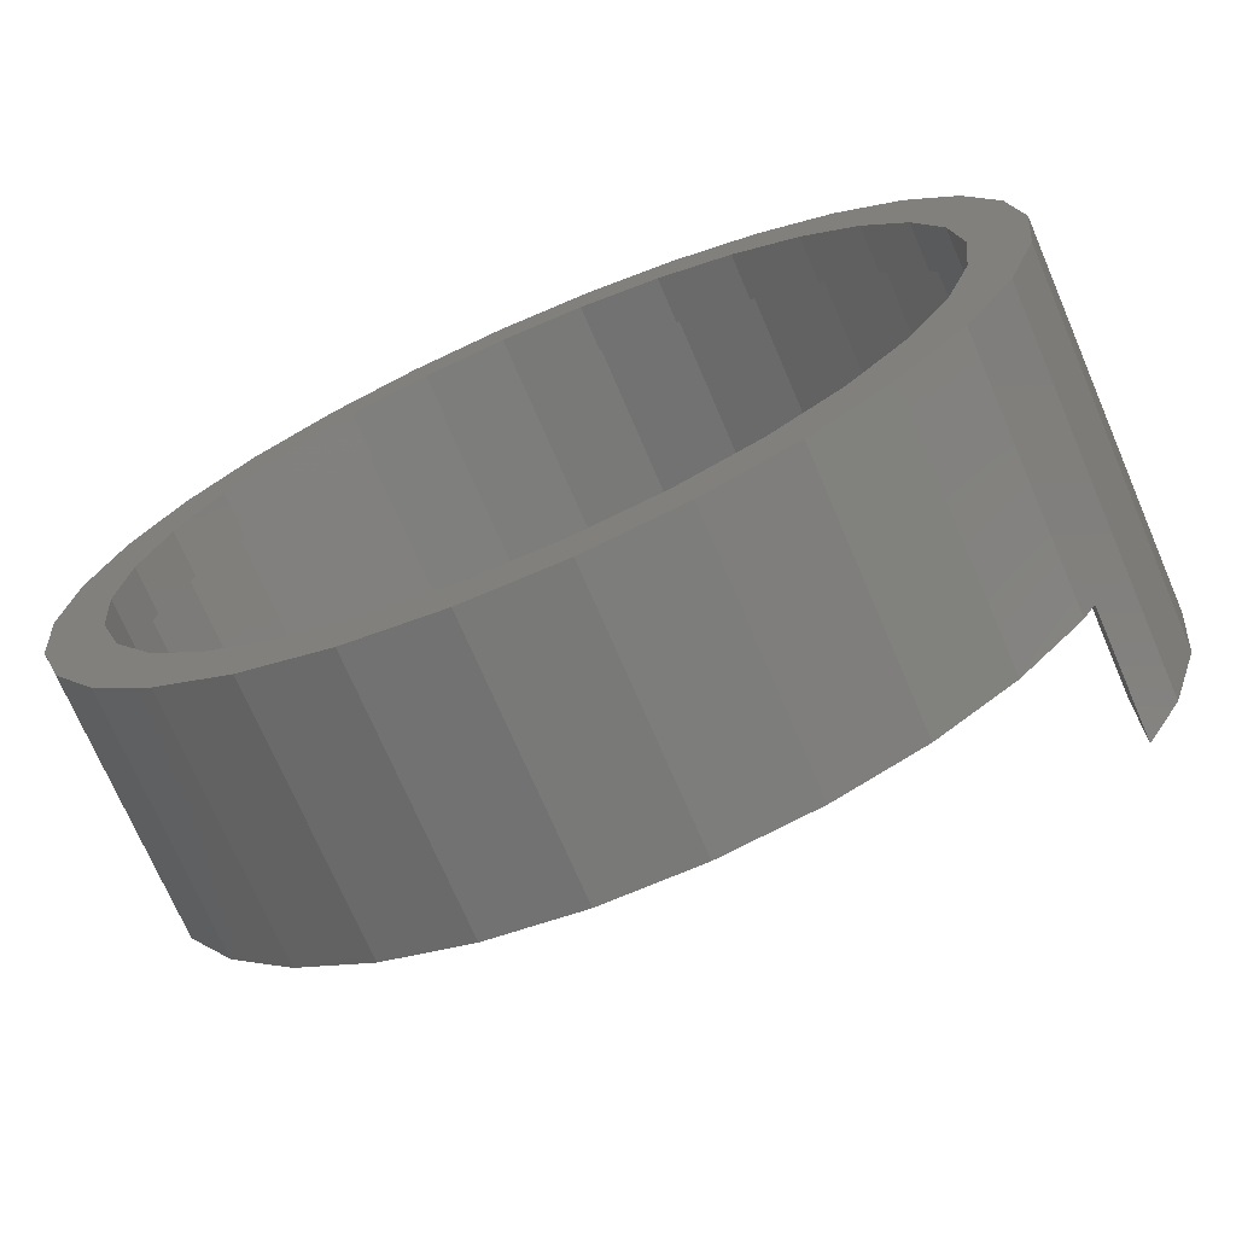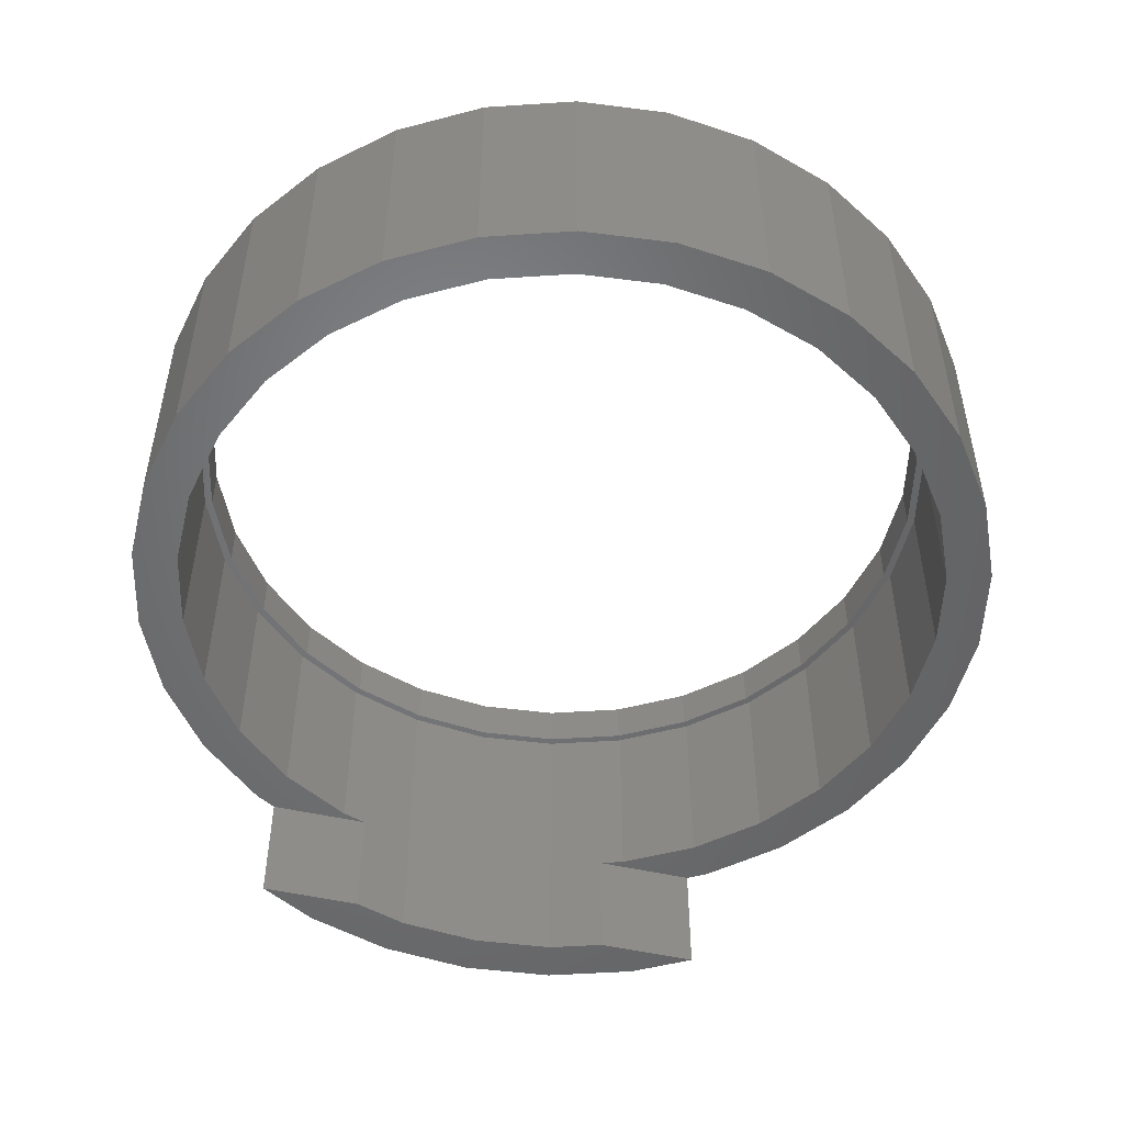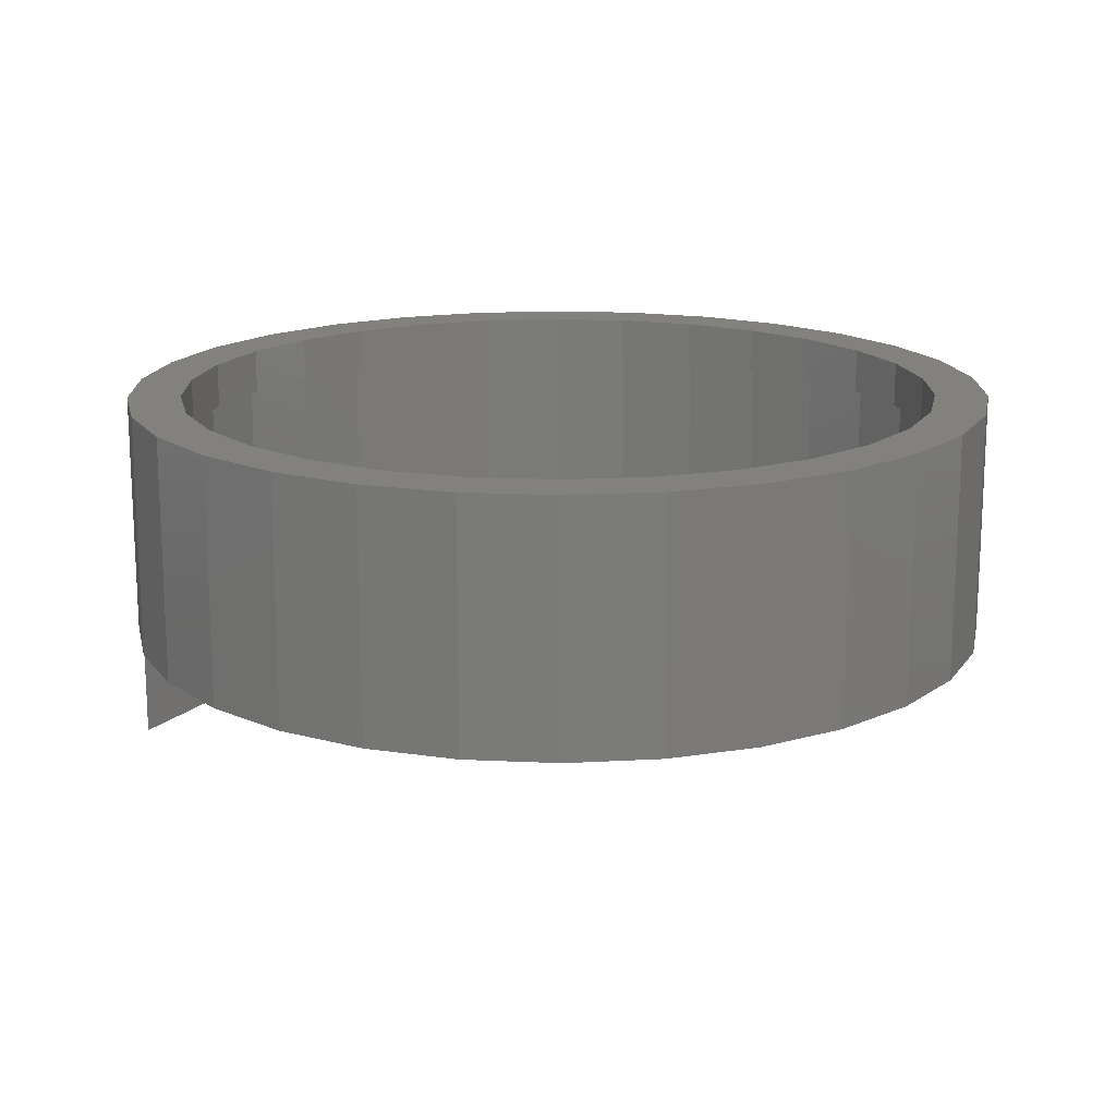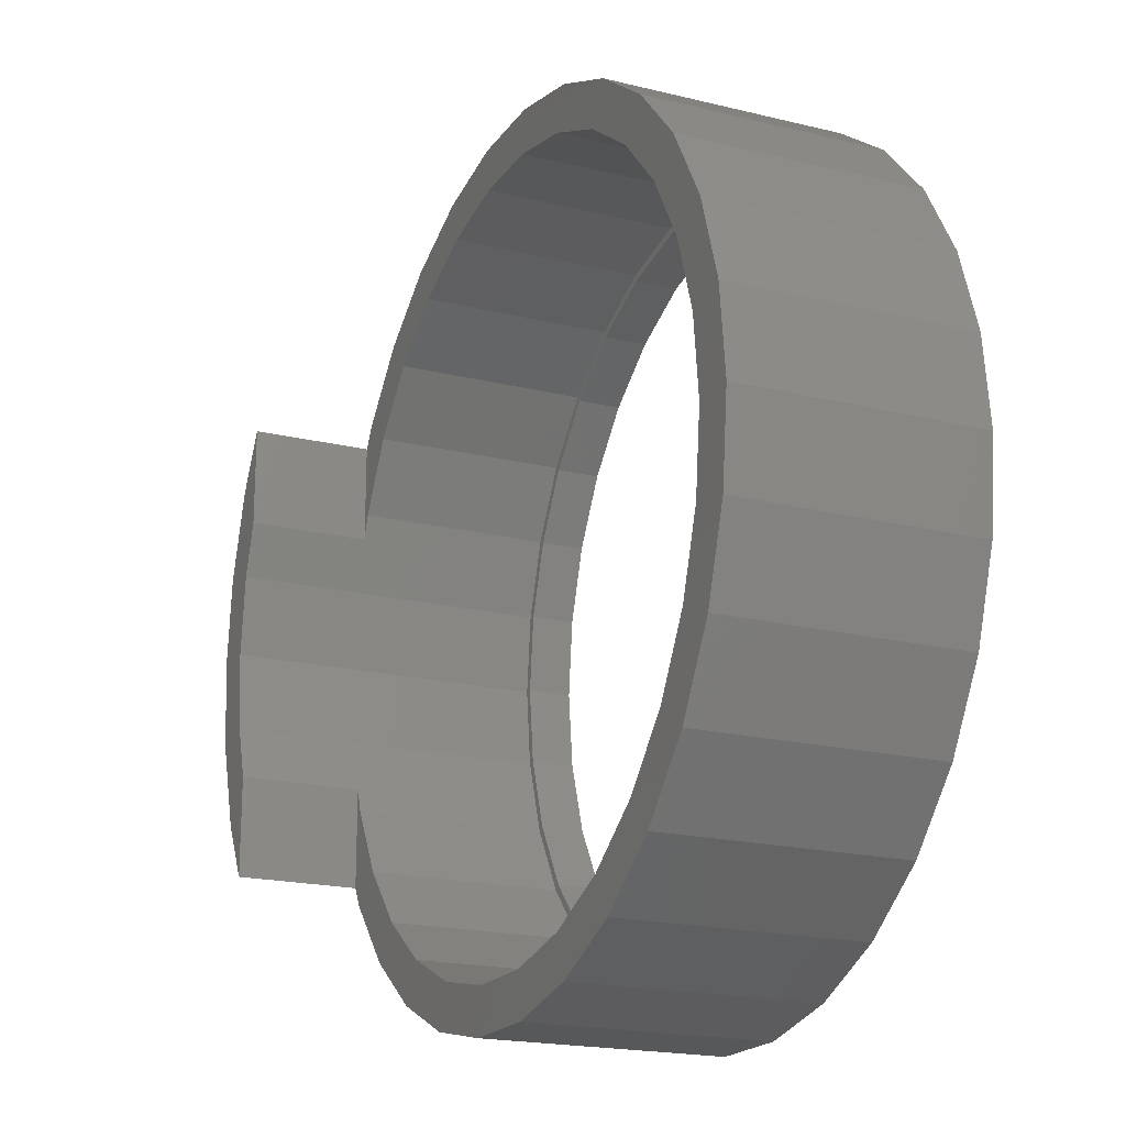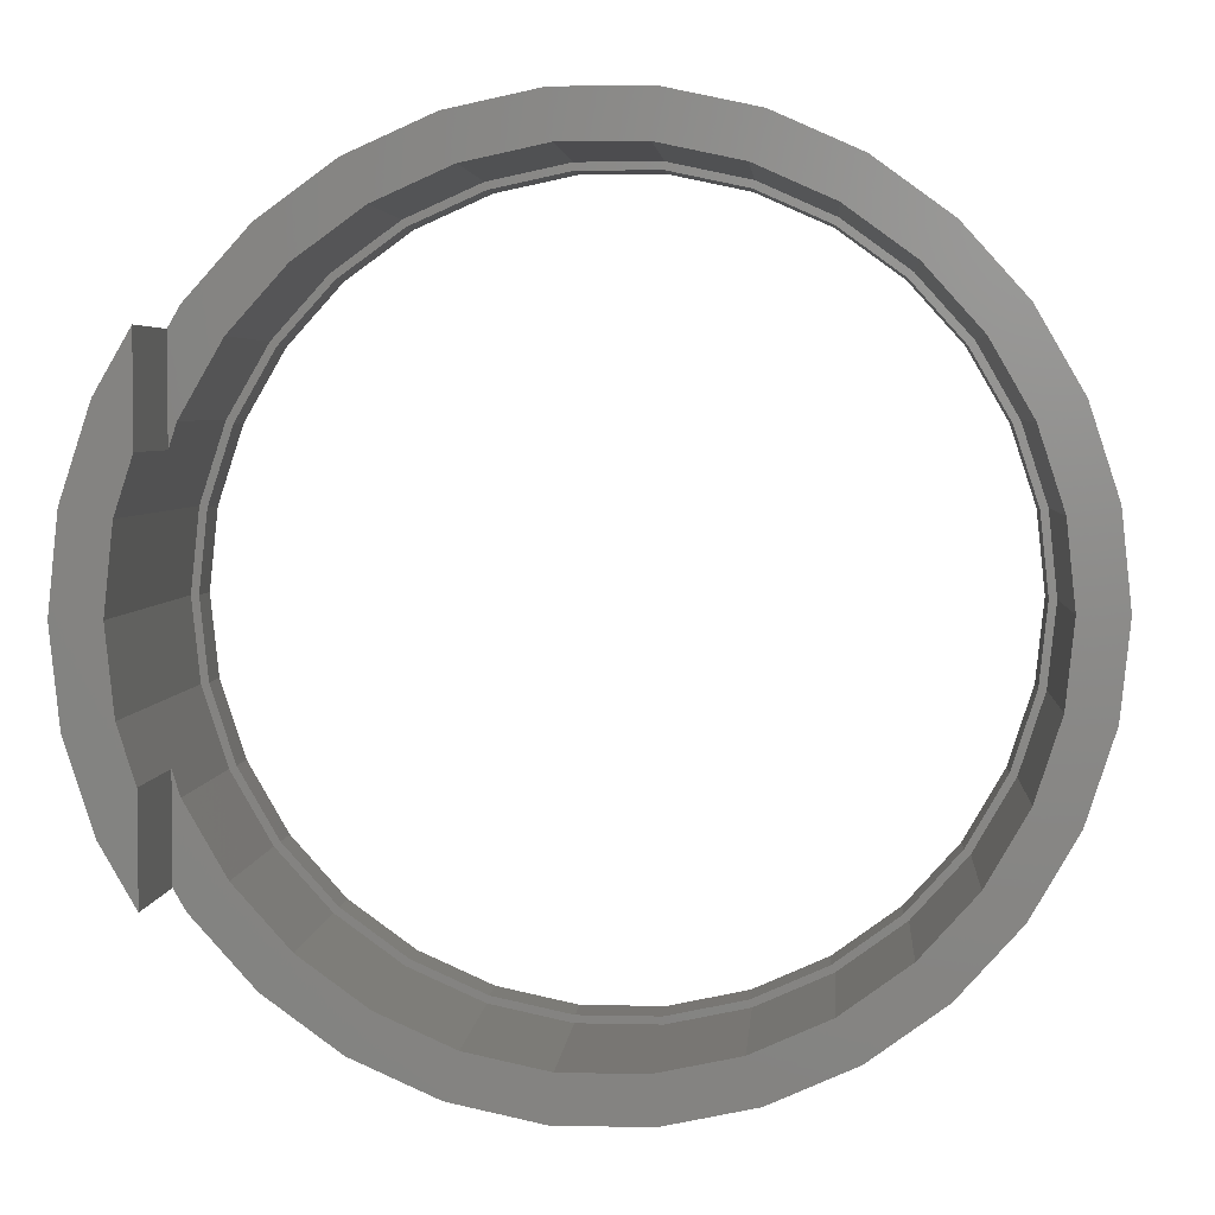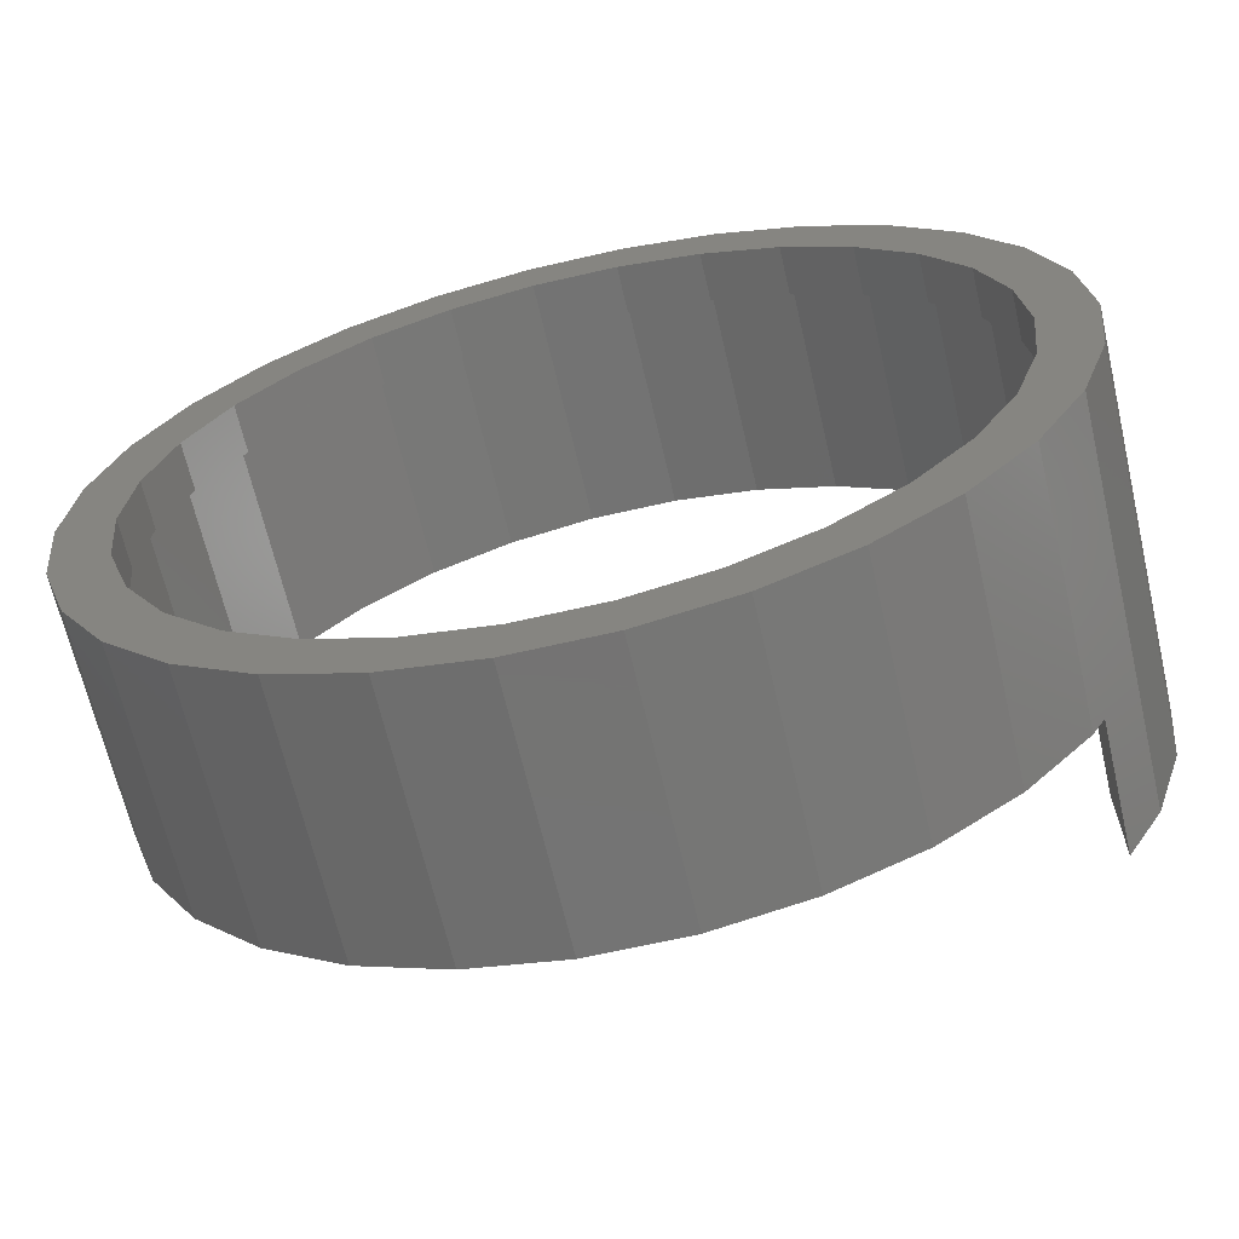
<metadata>
{"format":"stl","ext":"stl","renderer":"f3d","projection":"perspective","resolution":1024,"background":"white","views":[{"elev":-71.9,"azim":23.2,"up":"+Y"},{"elev":-50.8,"azim":-103.9,"up":"+Z"},{"elev":16.2,"azim":-150.5,"up":"+Z"},{"elev":-19.5,"azim":-114.6,"up":"+Y"},{"elev":3.9,"azim":-175.6,"up":"+Y"},{"elev":-65.7,"azim":13.1,"up":"+Y"}]}
</metadata>
<code>
# stl→obj: 188 verts, 376 faces
v 14.35 0 12
v 14.04 2.984 0
v 14.04 2.984 12
v 14.35 0 0
v -14.35 0 4
v -14.04 2.984 12
v -14.04 2.984 4
v -14.35 0 12
v 1.5 14.27 4
v -1.5 14.27 12
v 1.5 14.27 12
v -1.5 14.27 4
v 9.602 10.66 4
v 7.175 12.43 12
v 9.602 10.66 12
v 7.175 12.43 4
v -7.175 12.43 4
v -9.602 10.66 12
v -7.175 12.43 12
v -9.602 10.66 4
v -4.434 13.65 4
v -4.434 13.65 12
v 12.85 0 0
v 14.04 -2.984 0
v 12 -4.423 0
v 13.11 -5.837 0
v 12.57 2.672 0
v 12.57 -2.672 0
v 12 -7.758 0
v 12 4.423 0
v 13.11 5.837 0
v 12 7.758 0
v 13.11 -5.837 12
v 12 -7.758 4
v 11.61 -8.435 12
v 11.61 -8.435 4
v 11.61 8.435 12
v 12 7.758 4
v 11.61 8.435 4
v 13.11 5.837 12
v 4.434 13.65 4
v 4.434 13.65 12
v -13.11 5.837 4
v -11.61 8.435 12
v -11.61 8.435 4
v -13.11 5.837 12
v 12.6 0 12
v 12.32 2.62 12
v 14.04 -2.984 12
v 12.32 -2.62 12
v 11.51 5.125 12
v 10.19 7.406 12
v 8.431 9.364 12
v 6.3 10.91 12
v 3.894 11.98 12
v 1.317 12.53 12
v -1.317 12.53 12
v -3.894 11.98 12
v -6.3 10.91 12
v -8.431 9.364 12
v -10.19 7.406 12
v -11.51 5.125 12
v -12.32 2.62 12
v 11.51 -5.125 12
v 10.19 -7.406 12
v 9.602 -10.66 12
v 8.431 -9.364 12
v 7.175 -12.43 12
v 6.3 -10.91 12
v 4.434 -13.65 12
v 3.894 -11.98 12
v 1.5 -14.27 12
v 1.317 -12.53 12
v -1.317 -12.53 12
v -1.5 -14.27 12
v -3.894 -11.98 12
v -4.434 -13.65 12
v -6.3 -10.91 12
v -7.175 -12.43 12
v -8.431 -9.364 12
v -9.602 -10.66 12
v -10.19 -7.406 12
v -11.61 -8.435 12
v -11.51 -5.125 12
v -13.11 -5.837 12
v -12.32 -2.62 12
v -14.04 -2.984 12
v -12.6 0 12
v -4.434 -13.65 4
v -1.5 -14.27 4
v 9.602 -10.66 4
v -11.61 -8.435 4
v -13.11 -5.837 4
v -14.04 -2.984 4
v 1.5 -14.27 4
v 4.434 -13.65 4
v 7.175 -12.43 4
v -9.602 -10.66 4
v -7.175 -12.43 4
v 12.57 2.672 10.5
v 12.85 0 10.5
v -12.85 0 10.5
v -12.57 2.672 4
v -12.57 2.672 10.5
v -12.85 0 4
v -1.343 12.78 4
v 1.343 12.78 10.5
v -1.343 12.78 10.5
v 1.343 12.78 4
v 10.4 7.553 4
v 8.598 9.549 10.5
v 8.598 9.549 4
v 10.4 7.553 10.5
v -8.598 9.549 4
v -6.425 11.13 10.5
v -8.598 9.549 10.5
v -6.425 11.13 4
v -3.971 12.22 4
v -3.971 12.22 10.5
v 11.74 5.227 4
v 11.74 5.227 10.5
v 12 4.423 4
v 3.971 12.22 4
v 6.425 11.13 10.5
v 3.971 12.22 10.5
v 6.425 11.13 4
v -11.74 5.227 10.5
v -10.4 7.553 4
v -10.4 7.553 10.5
v -11.74 5.227 4
v 12.57 -2.672 10.5
v 12.6 0 10.5
v 12.32 -2.62 10.5
v 11.74 -5.227 10.5
v 11.51 -5.125 10.5
v 10.4 -7.553 10.5
v 10.19 -7.406 10.5
v 8.598 -9.549 10.5
v 8.431 -9.364 10.5
v 6.425 -11.13 10.5
v 6.3 -10.91 10.5
v 3.971 -12.22 10.5
v 3.894 -11.98 10.5
v 1.343 -12.78 10.5
v 1.317 -12.53 10.5
v -1.317 -12.53 10.5
v -1.343 -12.78 10.5
v -3.894 -11.98 10.5
v -3.971 -12.22 10.5
v -6.3 -10.91 10.5
v -6.425 -11.13 10.5
v -8.431 -9.364 10.5
v -8.598 -9.549 10.5
v -10.19 -7.406 10.5
v -10.4 -7.553 10.5
v -11.51 -5.125 10.5
v -11.74 -5.227 10.5
v -12.32 -2.62 10.5
v -12.57 -2.672 10.5
v -12.6 0 10.5
v 12.32 2.62 10.5
v 11.51 5.125 10.5
v 10.19 7.406 10.5
v 8.431 9.364 10.5
v 6.3 10.91 10.5
v 3.894 11.98 10.5
v 1.317 12.53 10.5
v -1.317 12.53 10.5
v -3.894 11.98 10.5
v -6.3 10.91 10.5
v -8.431 9.364 10.5
v -10.19 7.406 10.5
v -11.51 5.125 10.5
v -12.32 2.62 10.5
v -1.343 -12.78 4
v -3.971 -12.22 4
v 3.971 -12.22 4
v 1.343 -12.78 4
v 8.598 -9.549 4
v 10.4 -7.553 4
v 12 -4.423 4
v 11.74 -5.227 4
v -11.74 -5.227 4
v -10.4 -7.553 4
v -12.57 -2.672 4
v 6.425 -11.13 4
v -6.425 -11.13 4
v -8.598 -9.549 4
f 1 2 3
f 2 1 4
f 5 6 7
f 6 5 8
f 9 10 11
f 10 9 12
f 13 14 15
f 14 13 16
f 17 18 19
f 18 17 20
f 21 19 22
f 19 21 17
f 23 4 24
f 25 24 26
f 4 23 2
f 27 2 23
f 24 28 23
f 25 26 29
f 24 25 28
f 30 2 27
f 2 30 31
f 31 30 32
f 33 34 26
f 35 34 33
f 34 35 36
f 26 34 29
f 37 38 39
f 40 38 37
f 31 38 40
f 38 31 32
f 3 31 40
f 31 3 2
f 37 13 15
f 13 37 39
f 41 11 42
f 11 41 9
f 16 42 14
f 42 16 41
f 43 44 45
f 44 43 46
f 45 18 20
f 18 45 44
f 7 46 43
f 46 7 6
f 47 1 3
f 48 3 40
f 1 47 49
f 50 49 47
f 3 48 47
f 51 40 37
f 40 51 48
f 37 52 51
f 15 52 37
f 15 53 52
f 14 53 15
f 14 54 53
f 42 54 14
f 42 55 54
f 11 55 42
f 11 56 55
f 11 57 56
f 10 57 11
f 10 58 57
f 22 58 10
f 22 59 58
f 19 59 22
f 19 60 59
f 18 60 19
f 18 61 60
f 44 61 18
f 61 44 62
f 46 62 44
f 6 63 46
f 62 46 63
f 49 50 33
f 64 33 50
f 33 64 35
f 65 35 64
f 65 66 35
f 67 66 65
f 67 68 66
f 69 68 67
f 69 70 68
f 71 70 69
f 71 72 70
f 73 72 71
f 74 72 73
f 74 75 72
f 76 75 74
f 76 77 75
f 78 77 76
f 78 79 77
f 80 79 78
f 80 81 79
f 82 81 80
f 83 82 84
f 82 83 81
f 85 84 86
f 84 85 83
f 87 86 88
f 63 6 88
f 8 88 6
f 86 87 85
f 88 8 87
f 12 22 10
f 22 12 21
f 89 75 77
f 75 89 90
f 66 36 35
f 36 66 91
f 33 24 49
f 24 33 26
f 49 4 1
f 4 49 24
f 92 85 93
f 85 92 83
f 94 8 5
f 8 94 87
f 93 87 94
f 87 93 85
f 95 70 72
f 70 95 96
f 97 66 68
f 66 97 91
f 90 72 75
f 72 90 95
f 98 79 81
f 79 98 99
f 99 77 79
f 77 99 89
f 98 83 92
f 83 98 81
f 96 68 70
f 68 96 97
f 23 100 27
f 100 23 101
f 102 103 104
f 103 102 105
f 106 107 108
f 107 106 109
f 110 111 112
f 111 110 113
f 114 115 116
f 115 114 117
f 118 108 119
f 108 118 106
f 120 113 110
f 113 120 121
f 122 121 120
f 100 122 27
f 122 100 121
f 30 27 122
f 123 124 125
f 124 123 126
f 109 125 107
f 125 109 123
f 126 111 124
f 111 126 112
f 127 128 129
f 128 127 130
f 129 114 116
f 114 129 128
f 104 130 127
f 130 104 103
f 131 132 101
f 131 133 132
f 134 133 131
f 134 135 133
f 136 135 134
f 136 137 135
f 138 137 136
f 138 139 137
f 140 139 138
f 140 141 139
f 142 141 140
f 142 143 141
f 144 143 142
f 144 145 143
f 144 146 145
f 147 146 144
f 147 148 146
f 149 148 147
f 149 150 148
f 151 150 149
f 151 152 150
f 153 152 151
f 153 154 152
f 155 154 153
f 155 156 154
f 157 156 155
f 157 158 156
f 159 158 157
f 159 160 158
f 160 159 102
f 132 100 101
f 161 100 132
f 161 121 100
f 162 121 161
f 162 113 121
f 163 113 162
f 163 111 113
f 164 111 163
f 164 124 111
f 165 124 164
f 165 125 124
f 166 125 165
f 166 107 125
f 167 107 166
f 168 107 167
f 168 108 107
f 169 108 168
f 169 119 108
f 170 119 169
f 170 115 119
f 171 115 170
f 171 116 115
f 172 116 171
f 172 129 116
f 173 129 172
f 173 127 129
f 174 127 173
f 174 104 127
f 160 104 174
f 104 160 102
f 117 119 115
f 119 117 118
f 28 101 23
f 101 28 131
f 175 149 147
f 149 175 176
f 177 144 142
f 144 177 178
f 179 136 180
f 136 179 138
f 181 28 25
f 28 181 131
f 134 181 182
f 181 134 131
f 180 134 182
f 134 180 136
f 155 183 157
f 183 155 184
f 159 105 102
f 105 159 185
f 157 185 159
f 185 157 183
f 179 140 138
f 140 179 186
f 186 142 140
f 142 186 177
f 178 147 144
f 147 178 175
f 187 153 151
f 153 187 188
f 153 184 155
f 184 153 188
f 176 151 149
f 151 176 187
f 132 48 161
f 48 132 47
f 88 174 63
f 174 88 160
f 168 56 57
f 56 168 167
f 163 53 164
f 53 163 52
f 171 59 60
f 59 171 170
f 169 57 58
f 57 169 168
f 137 64 135
f 64 137 65
f 162 52 163
f 52 162 51
f 161 51 162
f 51 161 48
f 166 54 55
f 54 166 165
f 167 55 56
f 55 167 166
f 165 53 54
f 53 165 164
f 62 172 61
f 172 62 173
f 61 171 60
f 171 61 172
f 63 173 62
f 173 63 174
f 170 58 59
f 58 170 169
f 133 47 132
f 47 133 50
f 146 76 74
f 76 146 148
f 143 73 71
f 73 143 145
f 139 69 67
f 69 139 141
f 139 65 137
f 65 139 67
f 135 50 133
f 50 135 64
f 148 78 76
f 78 148 150
f 82 156 84
f 156 82 154
f 86 160 88
f 160 86 158
f 84 158 86
f 158 84 156
f 141 71 69
f 71 141 143
f 145 74 73
f 74 145 146
f 150 80 78
f 80 150 152
f 80 154 82
f 154 80 152
f 34 182 181
f 180 34 36
f 34 180 182
f 91 180 36
f 91 179 180
f 97 179 91
f 97 186 179
f 96 186 97
f 96 177 186
f 95 177 96
f 95 178 177
f 95 175 178
f 90 175 95
f 90 176 175
f 89 176 90
f 89 187 176
f 99 187 89
f 99 188 187
f 98 188 99
f 98 184 188
f 92 184 98
f 92 183 184
f 93 183 92
f 94 185 93
f 183 93 185
f 120 38 122
f 110 38 120
f 38 110 39
f 110 13 39
f 112 13 110
f 112 16 13
f 126 16 112
f 126 41 16
f 123 41 126
f 123 9 41
f 109 9 123
f 106 9 109
f 106 12 9
f 118 12 106
f 118 21 12
f 117 21 118
f 117 17 21
f 114 17 117
f 114 20 17
f 128 20 114
f 128 45 20
f 130 45 128
f 43 130 103
f 130 43 45
f 7 103 105
f 185 94 105
f 5 105 94
f 103 7 43
f 105 5 7
f 30 38 32
f 38 30 122
f 29 181 25
f 181 29 34

</code>
